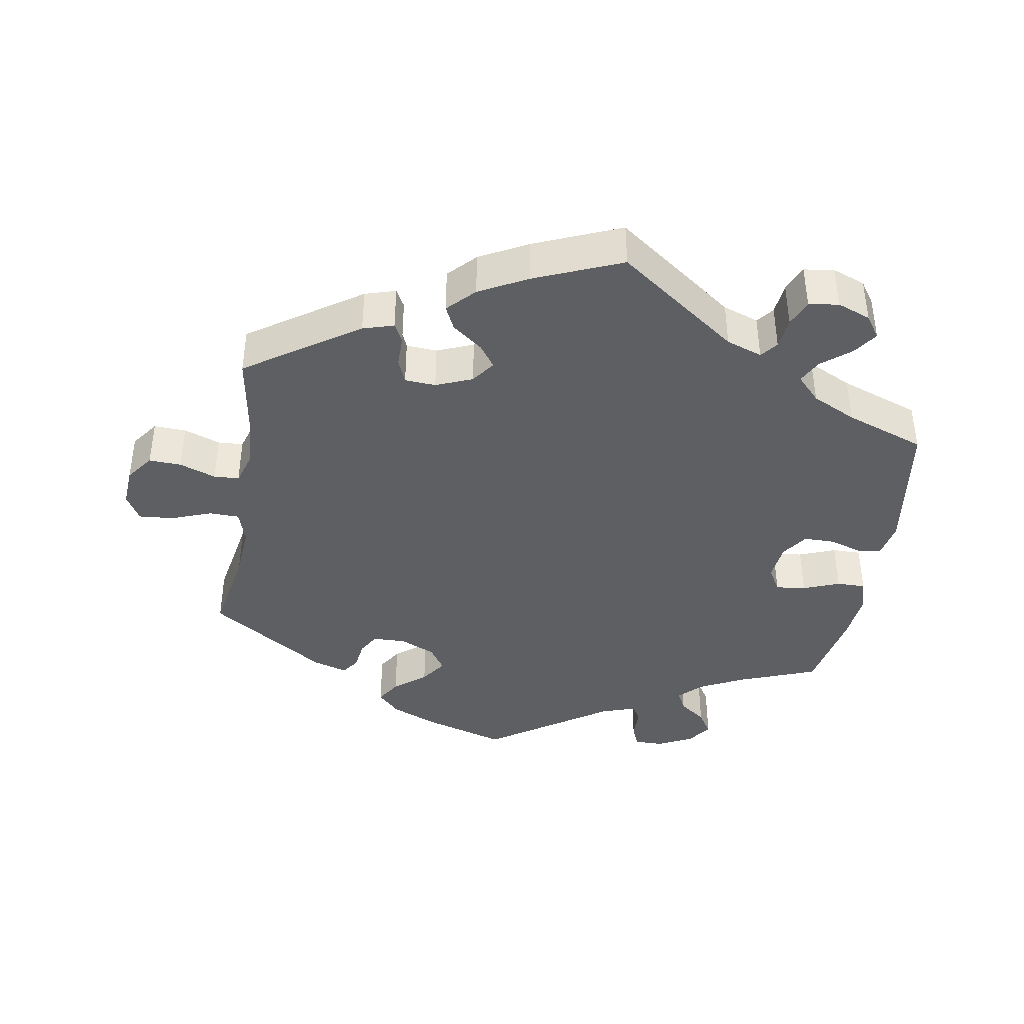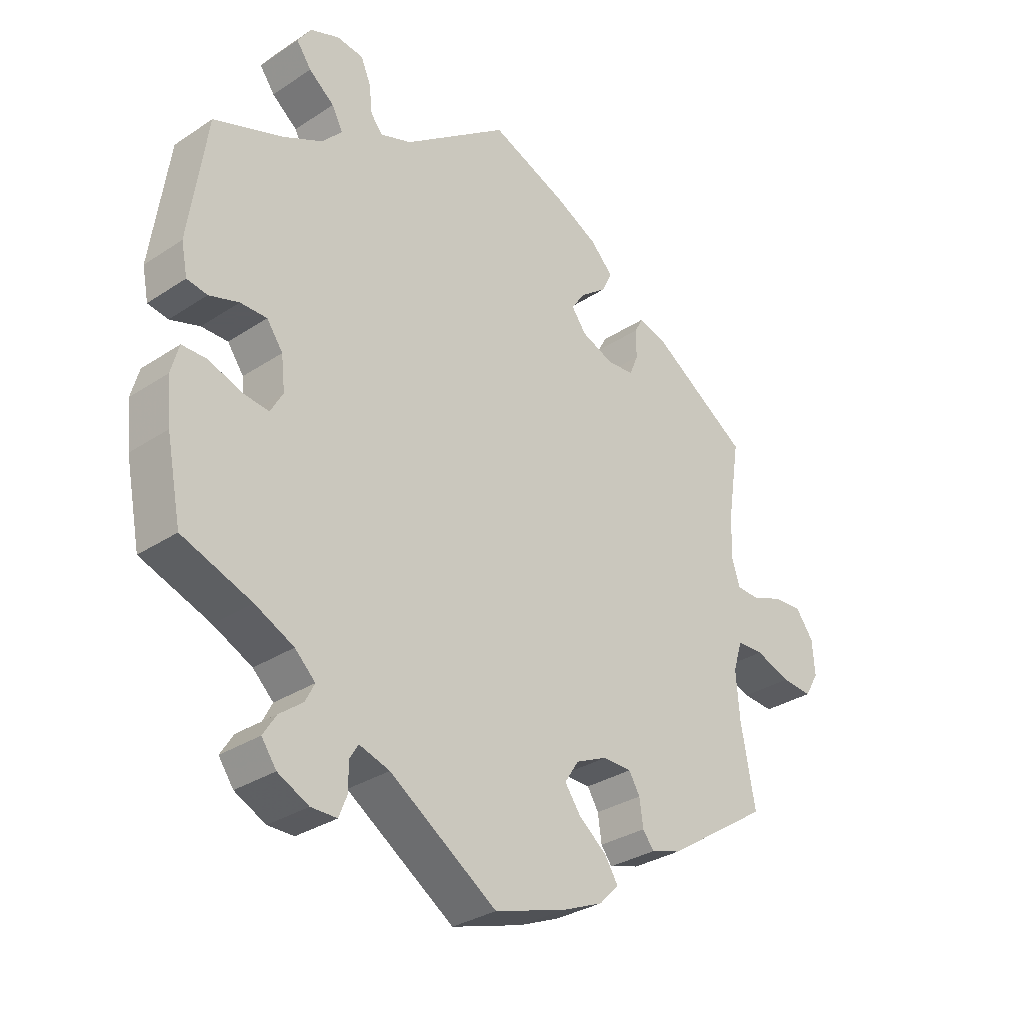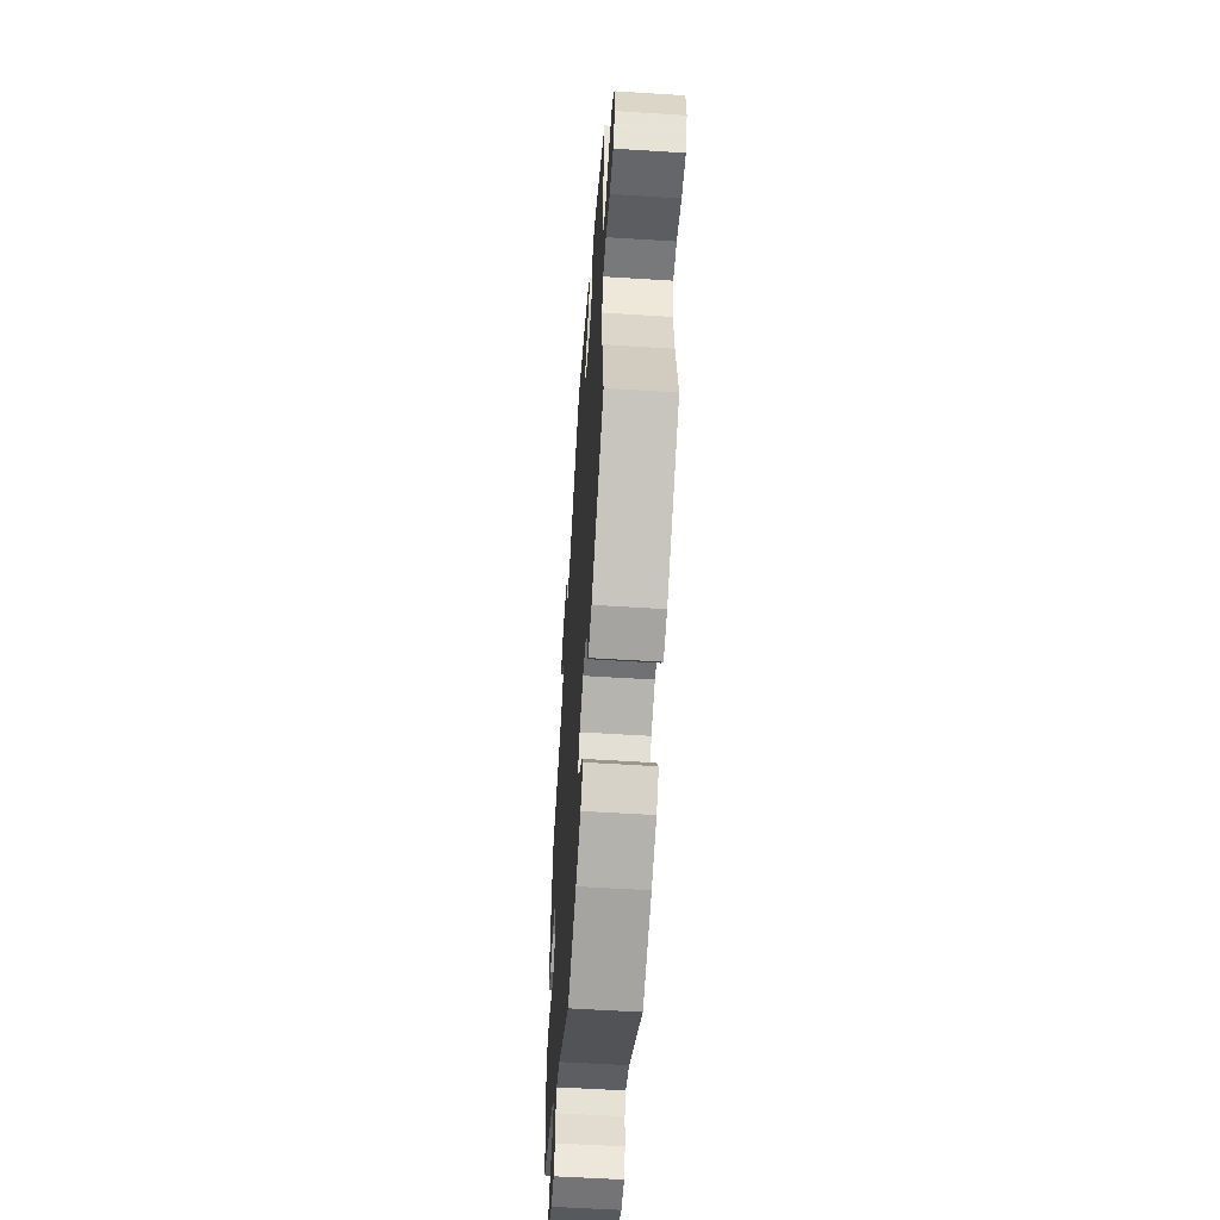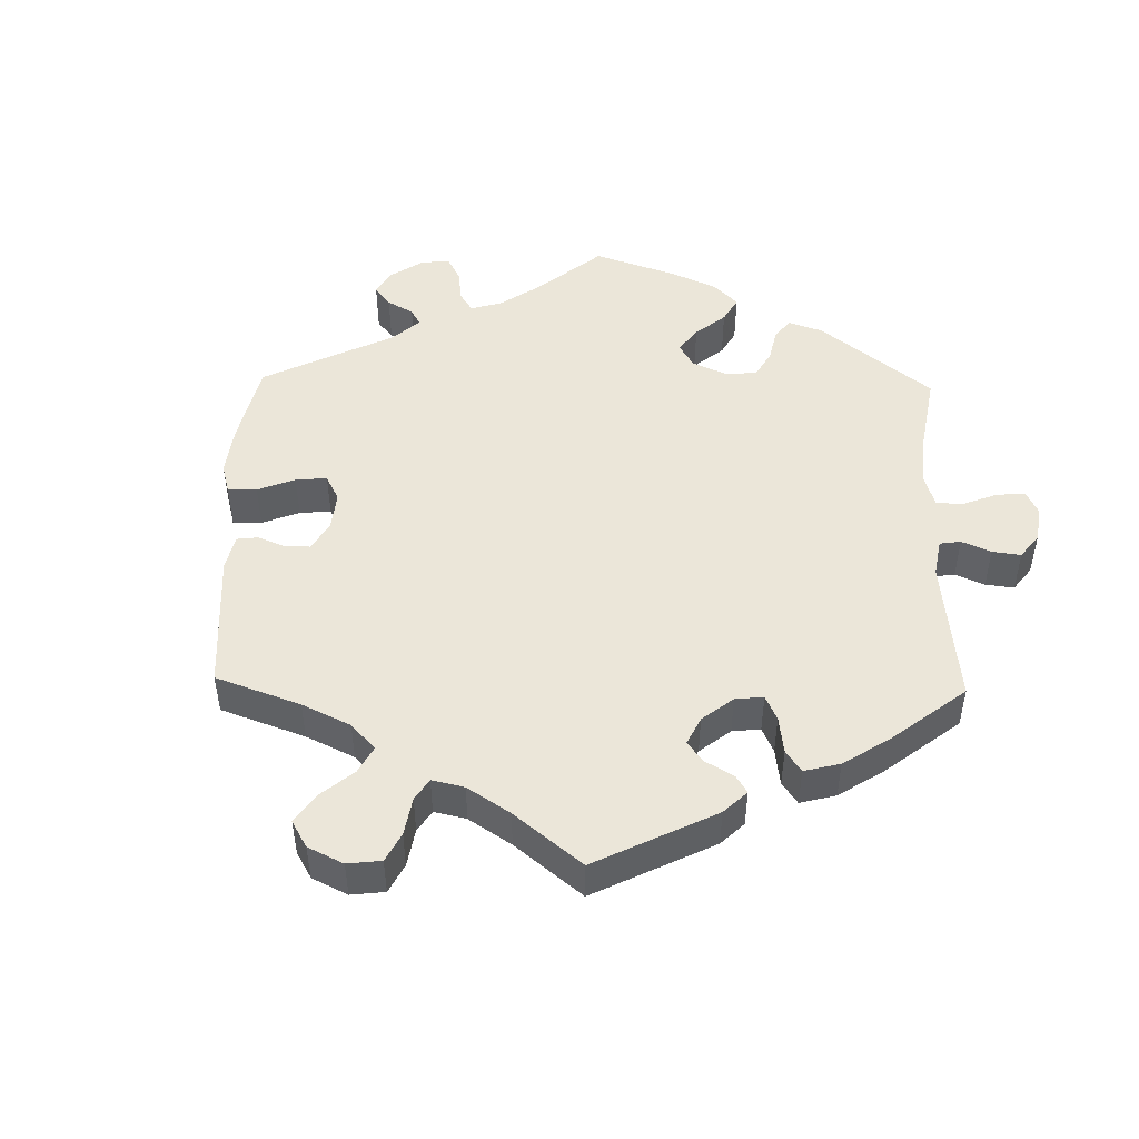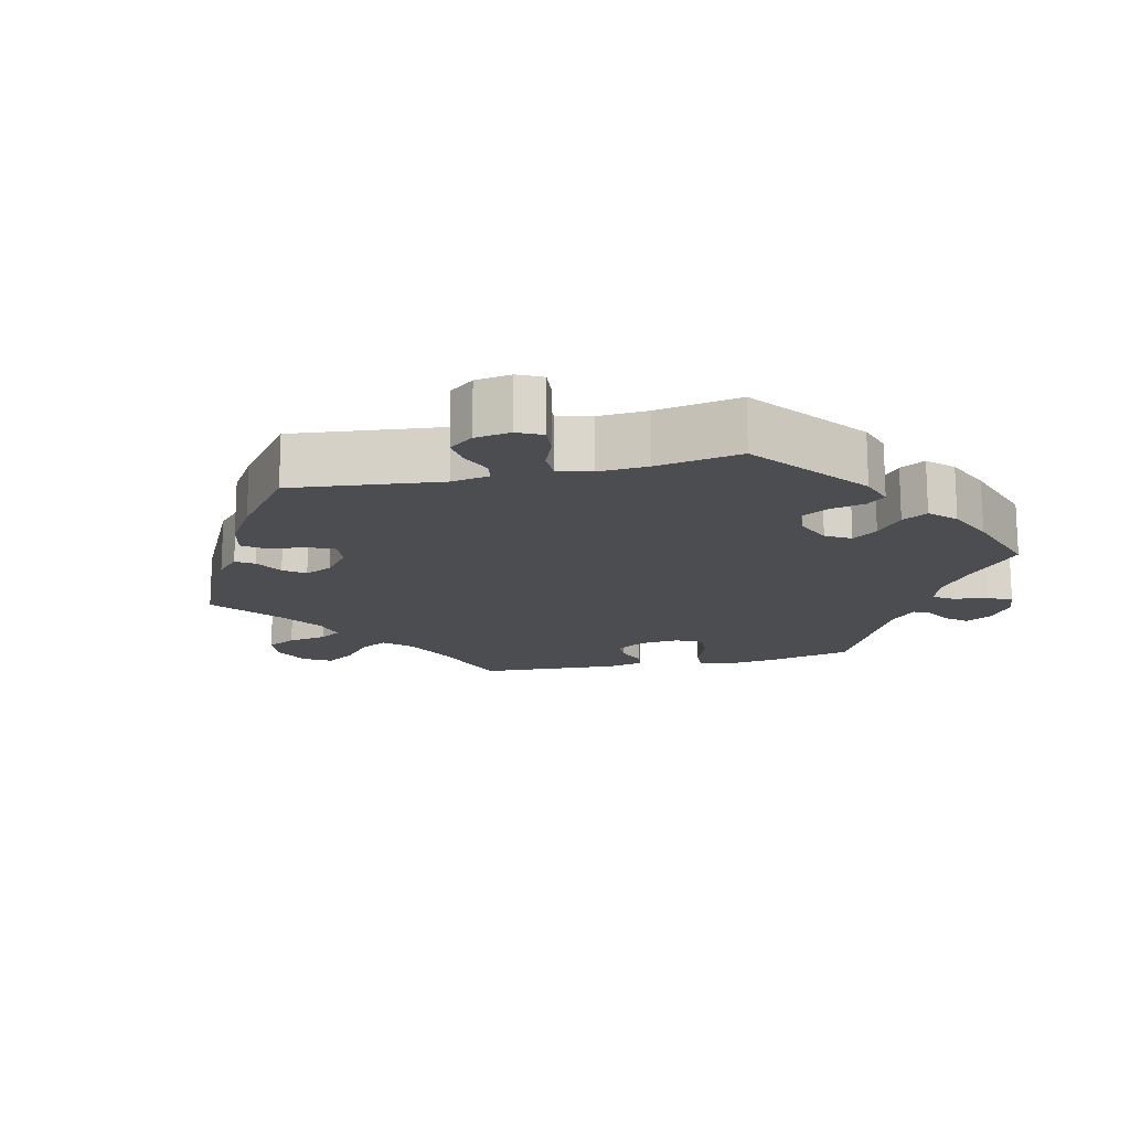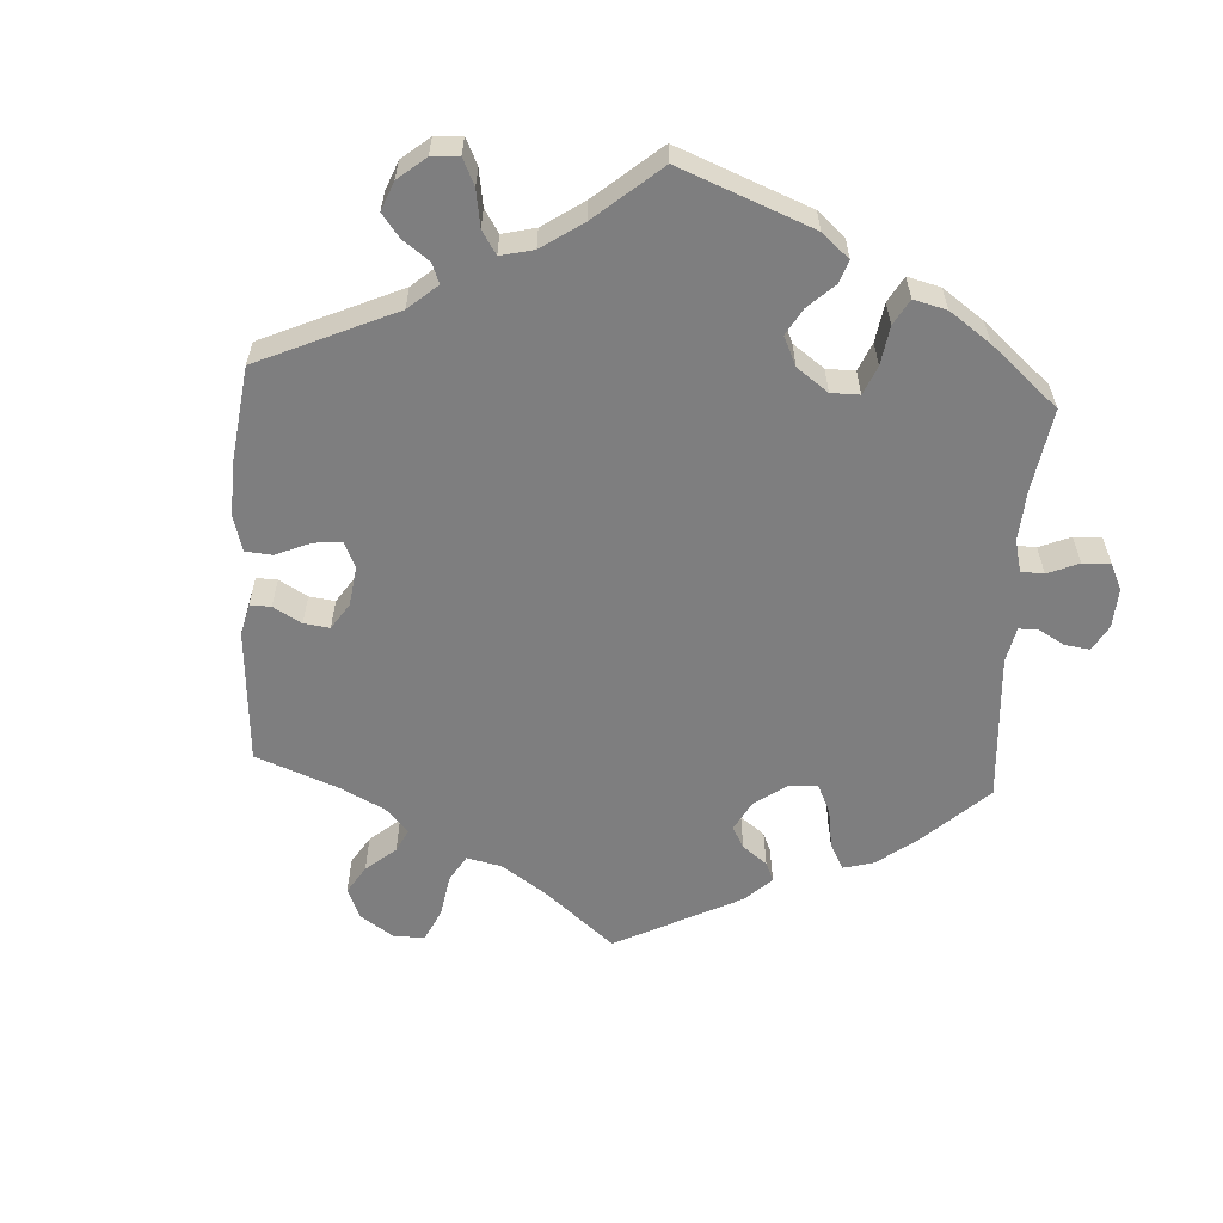
<metadata>
{"format":"obj","ext":"obj","renderer":"f3d","projection":"perspective","resolution":1024,"background":"white","views":[{"elev":-40.5,"azim":-9.3,"up":"+Y"},{"elev":-31.2,"azim":133.3,"up":"+Z"},{"elev":-56.3,"azim":-93.8,"up":"+Z"},{"elev":48.5,"azim":-58.7,"up":"+Y"},{"elev":-15.9,"azim":43.1,"up":"+Y"},{"elev":-59.4,"azim":56.6,"up":"+Y"}]}
</metadata>
<code>
v -0.116 0.07 -0.542
v -0.182 0.07 -0.514
v -0.214 0.07 -0.482
v -0.192 0.07 -0.447
v -0.147 0.07 -0.411
v -0.121 0.07 -0.374
v -0.144 0.07 -0.339
v -0.195 0.07 -0.316
v -0.242 0.07 -0.317
v -0.26 0.07 -0.347
v -0.266 0.07 -0.39
v -0.284 0.07 -0.414
v -0.333 0.07 -0.399
v -0.5 0.07 -0.289
v -0.477 0.07 -0.163
v -0.471 0.07 -0.087
v -0.486 0.07 -0.039
v -0.529 0.07 -0.038
v -0.586 0.07 -0.059
v -0.636 0.07 -0.063
v -0.658 0.07 -0.025
v -0.654 0.07 0.031
v -0.625 0.07 0.07
v -0.579 0.07 0.068
v -0.527 0.07 0.049
v -0.491 0.07 0.051
v -0.477 0.07 0.096
v -0.481 0.07 0.168
v -0.5 0.07 0.289
v -0.34 0.07 0.396
v -0.296 0.07 0.409
v -0.282 0.07 0.383
v -0.282 0.07 0.337
v -0.268 0.07 0.303
v -0.224 0.07 0.3
v -0.172 0.07 0.321
v -0.148 0.07 0.354
v -0.171 0.07 0.386
v -0.214 0.07 0.419
v -0.23 0.07 0.453
v -0.193 0.07 0.491
v -0.124 0.07 0.527
v 0 0.07 0.578
v 0.171 0.07 0.453
v 0.222 0.07 0.435
v 0.241 0.07 0.459
v 0.246 0.07 0.504
v 0.262 0.07 0.542
v 0.305 0.07 0.548
v 0.352 0.07 0.53
v 0.374 0.07 0.498
v 0.35 0.07 0.464
v 0.309 0.07 0.431
v 0.291 0.07 0.397
v 0.324 0.07 0.362
v 0.387 0.07 0.331
v 0.5 0.07 0.29
v 0.529 0.07 0.092
v 0.519 0.07 0.042
v 0.486 0.07 0.036
v 0.438 0.07 0.051
v 0.395 0.07 0.051
v 0.369 0.07 0.014
v 0.363 0.07 -0.04
v 0.383 0.07 -0.075
v 0.426 0.07 -0.07
v 0.478 0.07 -0.05
v 0.519 0.07 -0.05
v 0.532 0.07 -0.096
v 0.525 0.07 -0.167
v 0.501 0.07 -0.289
v 0.389 0.07 -0.331
v 0.326 0.07 -0.362
v 0.293 0.07 -0.394
v 0.308 0.07 -0.423
v 0.346 0.07 -0.452
v 0.367 0.07 -0.485
v 0.343 0.07 -0.519
v 0.293 0.07 -0.544
v 0.251 0.07 -0.544
v 0.238 0.07 -0.511
v 0.238 0.07 -0.468
v 0.224 0.07 -0.445
v 0.175 0.07 -0.461
v 0.001 0.07 -0.578
v -0.116 0 -0.542
v -0.182 0 -0.514
v -0.214 0 -0.482
v -0.192 0 -0.447
v -0.147 0 -0.411
v -0.121 0 -0.374
v -0.144 0 -0.339
v -0.195 0 -0.316
v -0.242 0 -0.317
v -0.26 0 -0.347
v -0.266 0 -0.39
v -0.284 0 -0.414
v -0.333 0 -0.399
v -0.5 0 -0.289
v -0.477 0 -0.163
v -0.471 0 -0.087
v -0.486 0 -0.039
v -0.529 0 -0.038
v -0.586 0 -0.059
v -0.636 0 -0.063
v -0.658 0 -0.025
v -0.654 0 0.031
v -0.625 0 0.07
v -0.579 0 0.068
v -0.527 0 0.049
v -0.491 0 0.051
v -0.477 0 0.096
v -0.481 0 0.168
v -0.5 0 0.289
v -0.34 0 0.396
v -0.296 0 0.409
v -0.282 0 0.383
v -0.282 0 0.337
v -0.268 0 0.303
v -0.224 0 0.3
v -0.172 0 0.321
v -0.148 0 0.354
v -0.171 0 0.386
v -0.214 0 0.419
v -0.23 0 0.453
v -0.193 0 0.491
v -0.124 0 0.527
v 0 0 0.578
v 0.171 0 0.453
v 0.222 0 0.435
v 0.241 0 0.459
v 0.246 0 0.504
v 0.262 0 0.542
v 0.305 0 0.548
v 0.352 0 0.53
v 0.374 0 0.498
v 0.35 0 0.464
v 0.309 0 0.431
v 0.291 0 0.397
v 0.324 0 0.362
v 0.387 0 0.331
v 0.5 0 0.29
v 0.529 0 0.092
v 0.519 0 0.042
v 0.486 0 0.036
v 0.438 0 0.051
v 0.395 0 0.051
v 0.369 0 0.014
v 0.363 0 -0.04
v 0.383 0 -0.075
v 0.426 0 -0.07
v 0.478 0 -0.05
v 0.519 0 -0.05
v 0.532 0 -0.096
v 0.525 0 -0.167
v 0.501 0 -0.289
v 0.389 0 -0.331
v 0.326 0 -0.362
v 0.293 0 -0.394
v 0.308 0 -0.423
v 0.346 0 -0.452
v 0.367 0 -0.485
v 0.343 0 -0.519
v 0.293 0 -0.544
v 0.251 0 -0.544
v 0.238 0 -0.511
v 0.238 0 -0.468
v 0.224 0 -0.445
v 0.175 0 -0.461
v 0.001 0 -0.578
f 84 85 1 2
f 83 84 2 3
f 79 80 81 82
f 79 82 83
f 78 79 83
f 75 76 77 78
f 74 75 78 83
f 73 74 83 3
f 69 70 71 72
f 66 67 68 69
f 65 66 69 72
f 64 65 72 73
f 58 59 60 61
f 56 57 58 61
f 55 56 61 62
f 54 55 62 63
f 50 51 52 53
f 50 53 54
f 49 50 54
f 46 47 48 49
f 46 49 54
f 45 46 54 63
f 41 42 43 44
f 38 39 40 41
f 37 38 41 44
f 36 37 44 45
f 30 31 32 33
f 28 29 30 33
f 27 28 33 34
f 26 27 34 35
f 22 23 24 25
f 22 25 26
f 21 22 26
f 18 19 20 21
f 17 18 21 26
f 16 17 26 35
f 12 13 14 15
f 10 11 12 15
f 9 10 15 16
f 8 9 16 35
f 73 3 4 5
f 73 5 6
f 64 73 6 7
f 36 45 63 64
f 35 36 64
f 7 8 35 64
f 87 86 170 169
f 88 87 169 168
f 167 166 165 164
f 168 167 164
f 168 164 163
f 163 162 161 160
f 168 163 160 159
f 88 168 159 158
f 157 156 155 154
f 154 153 152 151
f 157 154 151 150
f 158 157 150 149
f 146 145 144 143
f 146 143 142 141
f 147 146 141 140
f 148 147 140 139
f 138 137 136 135
f 139 138 135
f 139 135 134
f 134 133 132 131
f 139 134 131
f 148 139 131 130
f 129 128 127 126
f 126 125 124 123
f 129 126 123 122
f 130 129 122 121
f 118 117 116 115
f 118 115 114 113
f 119 118 113 112
f 120 119 112 111
f 110 109 108 107
f 111 110 107
f 111 107 106
f 106 105 104 103
f 111 106 103 102
f 120 111 102 101
f 100 99 98 97
f 100 97 96 95
f 101 100 95 94
f 120 101 94 93
f 90 89 88 158
f 91 90 158
f 92 91 158 149
f 149 148 130 121
f 149 121 120
f 149 120 93 92
f 1 86 87 2
f 2 87 88 3
f 3 88 89 4
f 4 89 90 5
f 5 90 91 6
f 6 91 92 7
f 7 92 93 8
f 8 93 94 9
f 9 94 95 10
f 10 95 96 11
f 11 96 97 12
f 12 97 98 13
f 13 98 99 14
f 14 99 100 15
f 15 100 101 16
f 16 101 102 17
f 17 102 103 18
f 18 103 104 19
f 19 104 105 20
f 20 105 106 21
f 21 106 107 22
f 22 107 108 23
f 23 108 109 24
f 24 109 110 25
f 25 110 111 26
f 26 111 112 27
f 27 112 113 28
f 28 113 114 29
f 29 114 115 30
f 30 115 116 31
f 31 116 117 32
f 32 117 118 33
f 33 118 119 34
f 34 119 120 35
f 35 120 121 36
f 36 121 122 37
f 37 122 123 38
f 38 123 124 39
f 39 124 125 40
f 40 125 126 41
f 41 126 127 42
f 42 127 128 43
f 43 128 129 44
f 44 129 130 45
f 45 130 131 46
f 46 131 132 47
f 47 132 133 48
f 48 133 134 49
f 49 134 135 50
f 50 135 136 51
f 51 136 137 52
f 52 137 138 53
f 53 138 139 54
f 54 139 140 55
f 55 140 141 56
f 56 141 142 57
f 57 142 143 58
f 58 143 144 59
f 59 144 145 60
f 60 145 146 61
f 61 146 147 62
f 62 147 148 63
f 63 148 149 64
f 64 149 150 65
f 65 150 151 66
f 66 151 152 67
f 67 152 153 68
f 68 153 154 69
f 69 154 155 70
f 70 155 156 71
f 71 156 157 72
f 72 157 158 73
f 73 158 159 74
f 74 159 160 75
f 75 160 161 76
f 76 161 162 77
f 77 162 163 78
f 78 163 164 79
f 79 164 165 80
f 80 165 166 81
f 81 166 167 82
f 82 167 168 83
f 83 168 169 84
f 84 169 170 85
f 85 170 86 1

</code>
